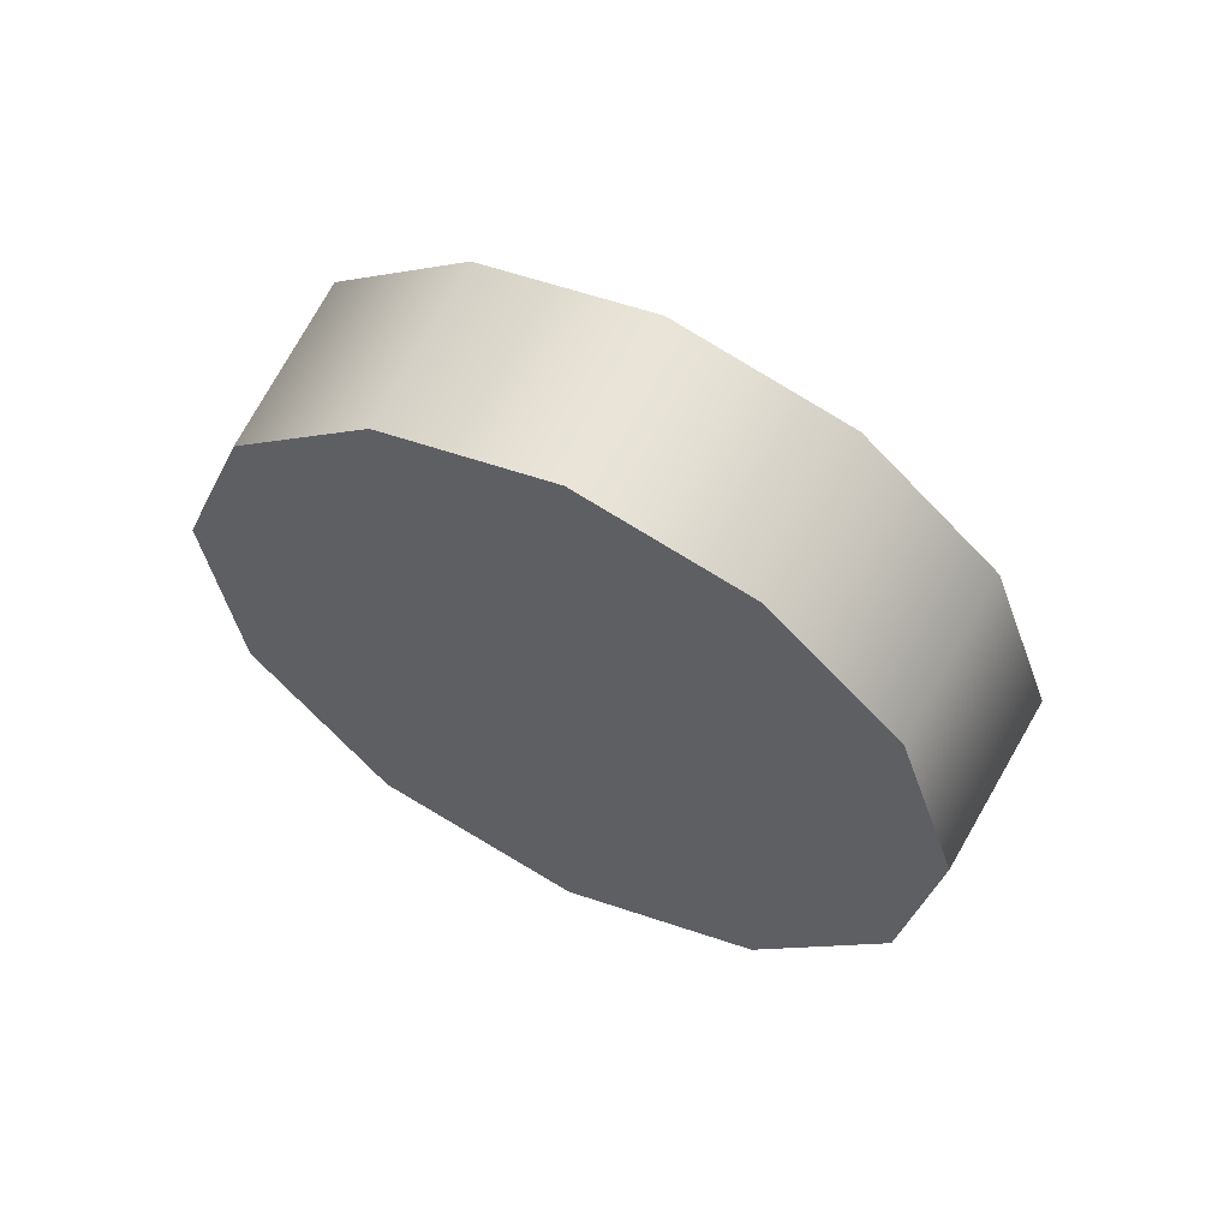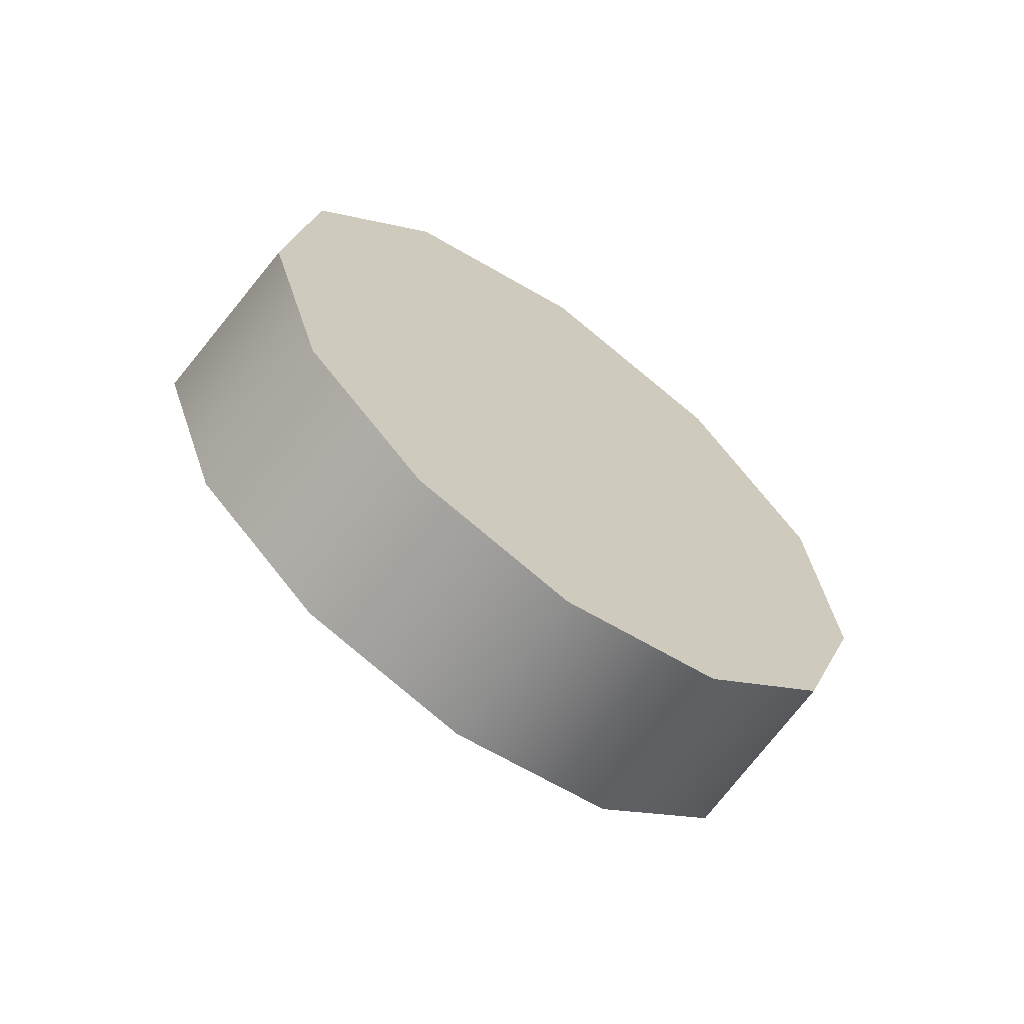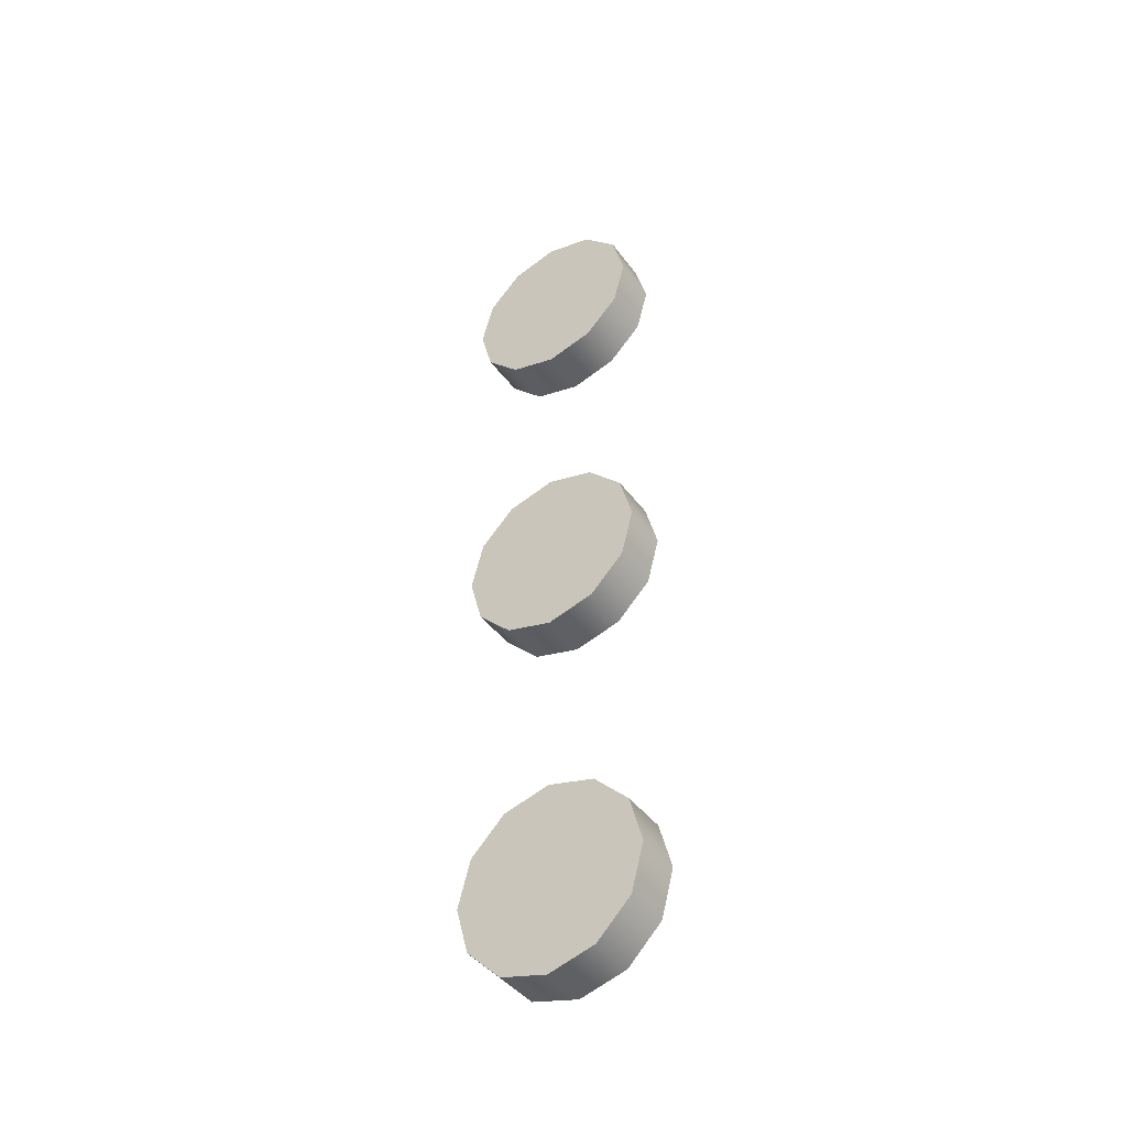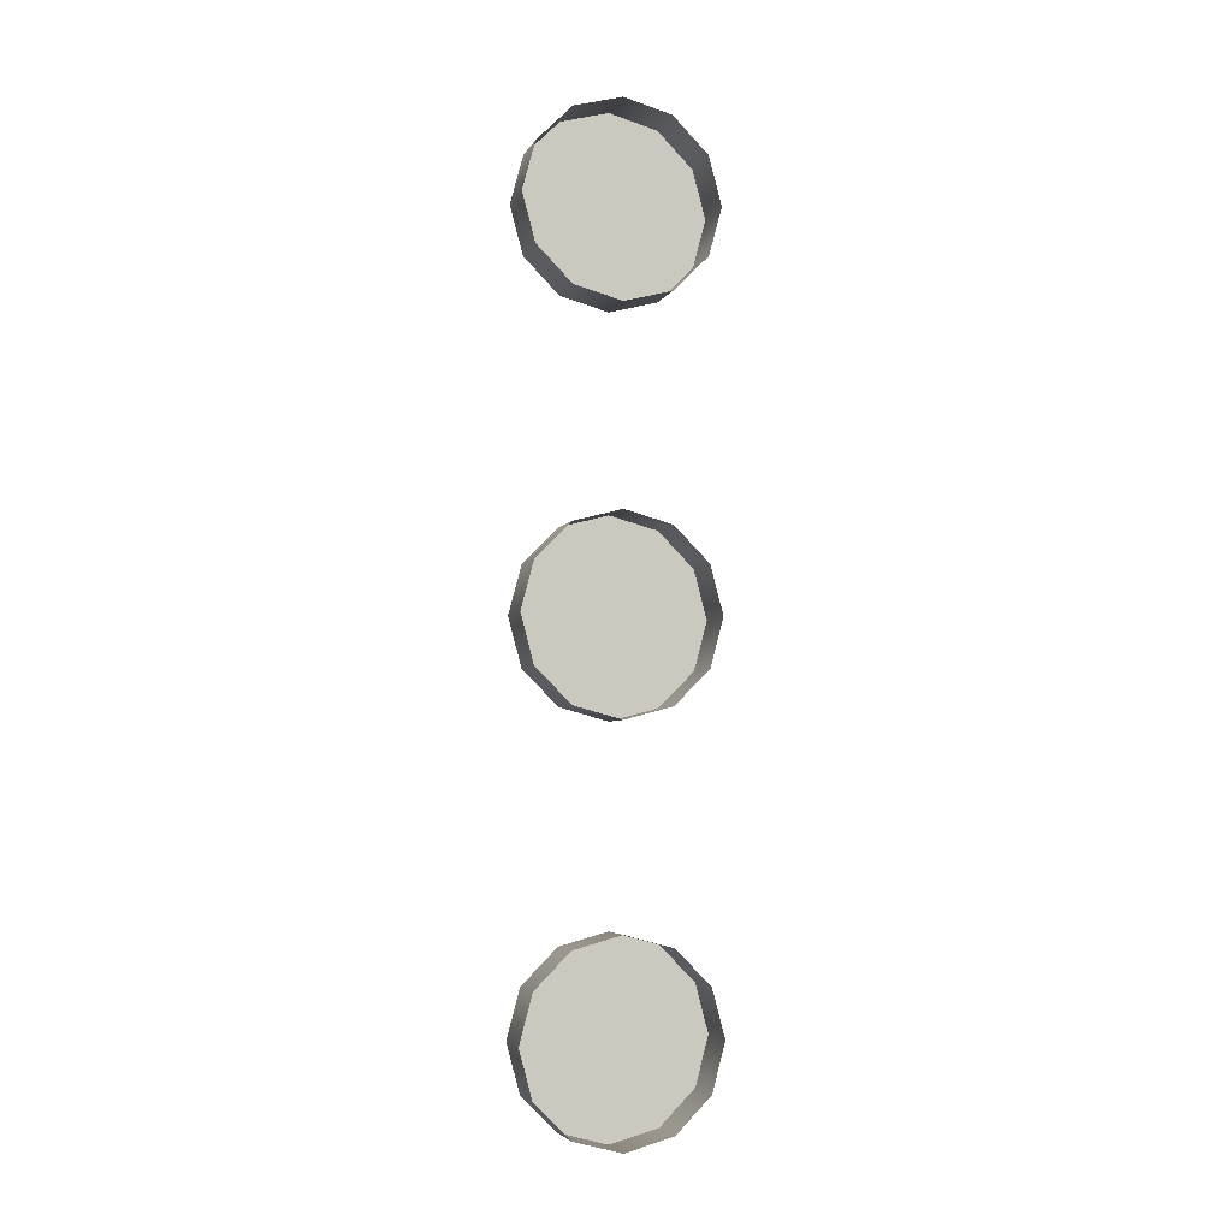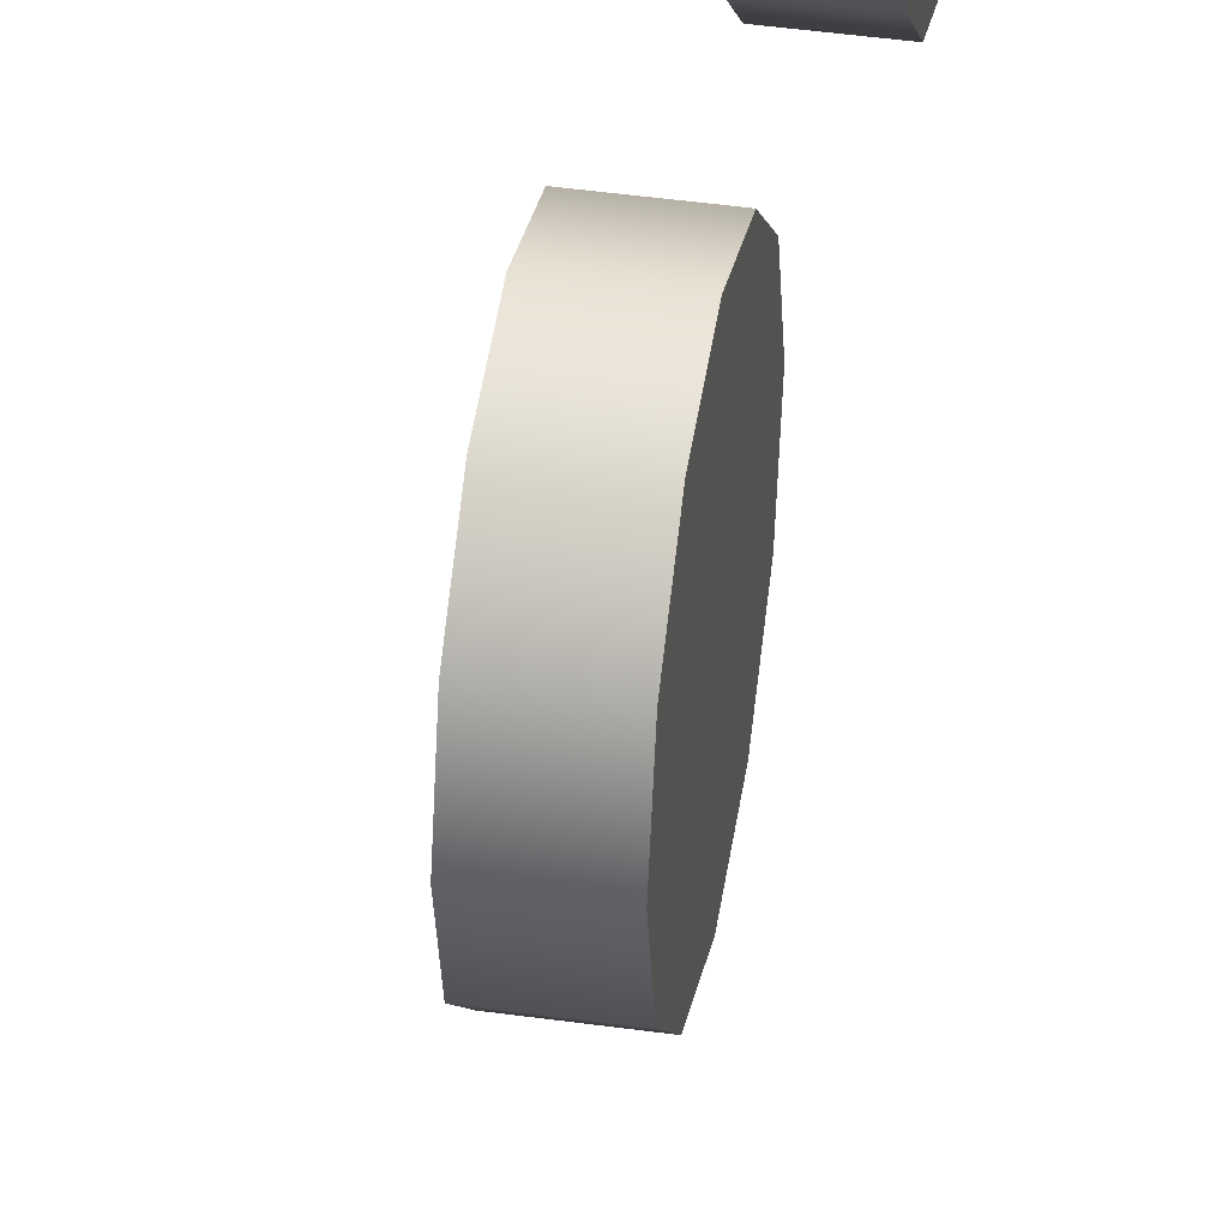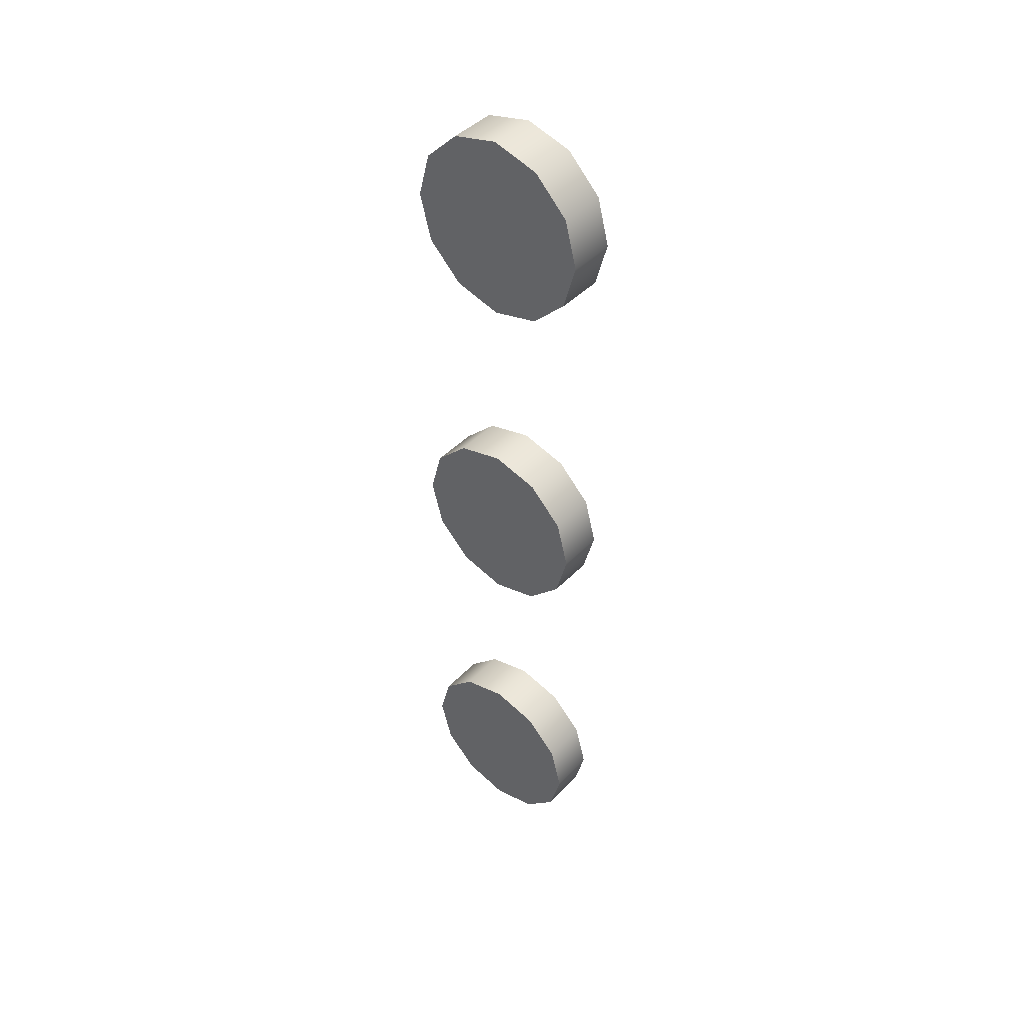
<metadata>
{"format":"obj","ext":"obj","renderer":"f3d","projection":"perspective","resolution":1024,"background":"white","views":[{"elev":61.0,"azim":-63.0,"up":"+Y"},{"elev":-65.0,"azim":-126.8,"up":"+Y"},{"elev":-43.0,"azim":-56.4,"up":"+Z"},{"elev":-4.8,"azim":73.8,"up":"+Z"},{"elev":40.8,"azim":-170.1,"up":"+Y"},{"elev":43.8,"azim":-50.0,"up":"+Z"}]}
</metadata>
<code>
g _Combined_Vis3_1
v -0.4875 -0.2165 -1.125
v -0.4875 -0.125 -1.217
v -0.6125 -0.125 -1.217
v -0.6125 -0.2165 -1.125
v -0.4875 -0.25 -1
v -0.6125 -0.25 -1
v -0.6125 -0.25 -1
v -0.4875 -0.2165 -0.875
v -0.4875 -0.25 -1
v -0.6125 -0.2165 -0.875
v -0.6125 -3.541e-07 -1.25
v -0.4875 -3.541e-07 -1.25
v -0.4875 -3.541e-07 -1.25
v -0.6125 0.125 -1.217
v -0.6125 -3.541e-07 -1.25
v -0.4875 0.125 -1.217
v -0.6125 0.2165 -1.125
v -0.4875 0.2165 -1.125
v -0.4875 0.25 -1
v -0.6125 0.25 -1
v -0.4875 0.25 -1
v -0.6125 0.2165 -0.875
v -0.6125 0.25 -1
v -0.4875 0.2165 -0.875
v -0.6125 0.125 -0.7835
v -0.4875 0.125 -0.7835
v -0.6125 -3.978e-07 -0.75
v -0.4875 -3.978e-07 -0.75
v -0.4875 -3.978e-07 -0.75
v -0.6125 -0.125 -0.7835
v -0.6125 -3.978e-07 -0.75
v -0.4875 -0.125 -0.7835
v -0.6125 -0.125 -0.7835
v -0.6125 0.125 -0.7835
v -0.6125 -3.978e-07 -0.75
v -0.6125 -0.2165 -0.875
v -0.6125 0.2165 -0.875
v -0.6125 -0.25 -1
v -0.6125 0.25 -1
v -0.6125 -0.2165 -1.125
v -0.6125 0.2165 -1.125
v -0.6125 -0.125 -1.217
v -0.6125 0.125 -1.217
v -0.6125 -3.541e-07 -1.25
v -0.4875 -0.2165 0.875
v -0.4875 -0.125 0.7835
v -0.6125 -0.125 0.7835
v -0.6125 -0.2165 0.875
v -0.4875 -0.25 1
v -0.6125 -0.25 1
v -0.6125 -0.25 1
v -0.4875 -0.2165 1.125
v -0.4875 -0.25 1
v -0.6125 -0.2165 1.125
v -0.6125 -3.541e-07 0.75
v -0.4875 -3.541e-07 0.75
v -0.4875 -3.541e-07 0.75
v -0.6125 0.125 0.7835
v -0.6125 -3.541e-07 0.75
v -0.4875 0.125 0.7835
v -0.6125 0.2165 0.875
v -0.4875 0.2165 0.875
v -0.4875 0.25 1
v -0.6125 0.25 1
v -0.4875 0.25 1
v -0.6125 0.2165 1.125
v -0.6125 0.25 1
v -0.4875 0.2165 1.125
v -0.6125 0.125 1.217
v -0.4875 0.125 1.217
v -0.6125 -3.978e-07 1.25
v -0.4875 -3.978e-07 1.25
v -0.4875 -3.978e-07 1.25
v -0.6125 -0.125 1.217
v -0.6125 -3.978e-07 1.25
v -0.4875 -0.125 1.217
v -0.6125 -0.125 1.217
v -0.6125 0.125 1.217
v -0.6125 -3.978e-07 1.25
v -0.6125 -0.2165 1.125
v -0.6125 0.2165 1.125
v -0.6125 -0.25 1
v -0.6125 0.25 1
v -0.6125 -0.2165 0.875
v -0.6125 0.2165 0.875
v -0.6125 -0.125 0.7835
v -0.6125 0.125 0.7835
v -0.6125 -3.541e-07 0.75
v -0.4875 -0.2165 -0.125
v -0.4875 -0.125 -0.2165
v -0.6125 -0.125 -0.2165
v -0.6125 -0.2165 -0.125
v -0.4875 -0.25 -4.421e-08
v -0.6125 -0.25 -5.911e-08
v -0.6125 -0.25 -5.911e-08
v -0.4875 -0.2165 0.125
v -0.4875 -0.25 -4.421e-08
v -0.6125 -0.2165 0.125
v -0.6125 -3.541e-07 -0.25
v -0.4875 -3.541e-07 -0.25
v -0.4875 -3.541e-07 -0.25
v -0.6125 0.125 -0.2165
v -0.6125 -3.541e-07 -0.25
v -0.4875 0.125 -0.2165
v -0.6125 0.2165 -0.125
v -0.4875 0.2165 -0.125
v -0.4875 0.25 -4.962e-10
v -0.6125 0.25 -1.54e-08
v -0.4875 0.25 -4.962e-10
v -0.6125 0.2165 0.125
v -0.6125 0.25 -1.54e-08
v -0.4875 0.2165 0.125
v -0.6125 0.125 0.2165
v -0.4875 0.125 0.2165
v -0.6125 -3.978e-07 0.25
v -0.4875 -3.978e-07 0.25
v -0.4875 -3.978e-07 0.25
v -0.6125 -0.125 0.2165
v -0.6125 -3.978e-07 0.25
v -0.4875 -0.125 0.2165
v -0.6125 -0.125 0.2165
v -0.6125 0.125 0.2165
v -0.6125 -3.978e-07 0.25
v -0.6125 -0.2165 0.125
v -0.6125 0.2165 0.125
v -0.6125 -0.25 -5.911e-08
v -0.6125 0.25 -1.54e-08
v -0.6125 -0.2165 -0.125
v -0.6125 0.2165 -0.125
v -0.6125 -0.125 -0.2165
v -0.6125 0.125 -0.2165
v -0.6125 -3.541e-07 -0.25
g _Combined_Vis3_1_0
f 3 2 1
f 4 3 1
f 4 1 5
f 6 4 5
f 9 8 7
f 8 10 7
f 3 11 2
f 11 12 2
f 15 14 13
f 14 16 13
f 14 17 16
f 17 18 16
f 20 19 18
f 17 20 18
f 23 22 21
f 22 24 21
f 22 25 24
f 25 26 24
f 25 27 26
f 27 28 26
f 31 30 29
f 30 32 29
f 30 10 32
f 10 8 32
f 35 34 33
f 33 34 36
f 34 37 36
f 36 37 38
f 37 39 38
f 38 39 40
f 39 41 40
f 40 41 42
f 41 43 42
f 42 43 44
f 47 46 45
f 48 47 45
f 48 45 49
f 50 48 49
f 53 52 51
f 52 54 51
f 47 55 46
f 55 56 46
f 59 58 57
f 58 60 57
f 58 61 60
f 61 62 60
f 64 63 62
f 61 64 62
f 67 66 65
f 66 68 65
f 66 69 68
f 69 70 68
f 69 71 70
f 71 72 70
f 75 74 73
f 74 76 73
f 74 54 76
f 54 52 76
f 79 78 77
f 77 78 80
f 78 81 80
f 80 81 82
f 81 83 82
f 82 83 84
f 83 85 84
f 84 85 86
f 85 87 86
f 86 87 88
f 91 90 89
f 92 91 89
f 92 89 93
f 94 92 93
f 97 96 95
f 96 98 95
f 91 99 90
f 99 100 90
f 103 102 101
f 102 104 101
f 102 105 104
f 105 106 104
f 108 107 106
f 105 108 106
f 111 110 109
f 110 112 109
f 110 113 112
f 113 114 112
f 113 115 114
f 115 116 114
f 119 118 117
f 118 120 117
f 118 98 120
f 98 96 120
f 123 122 121
f 121 122 124
f 122 125 124
f 124 125 126
f 125 127 126
f 126 127 128
f 127 129 128
f 128 129 130
f 129 131 130
f 130 131 132

</code>
